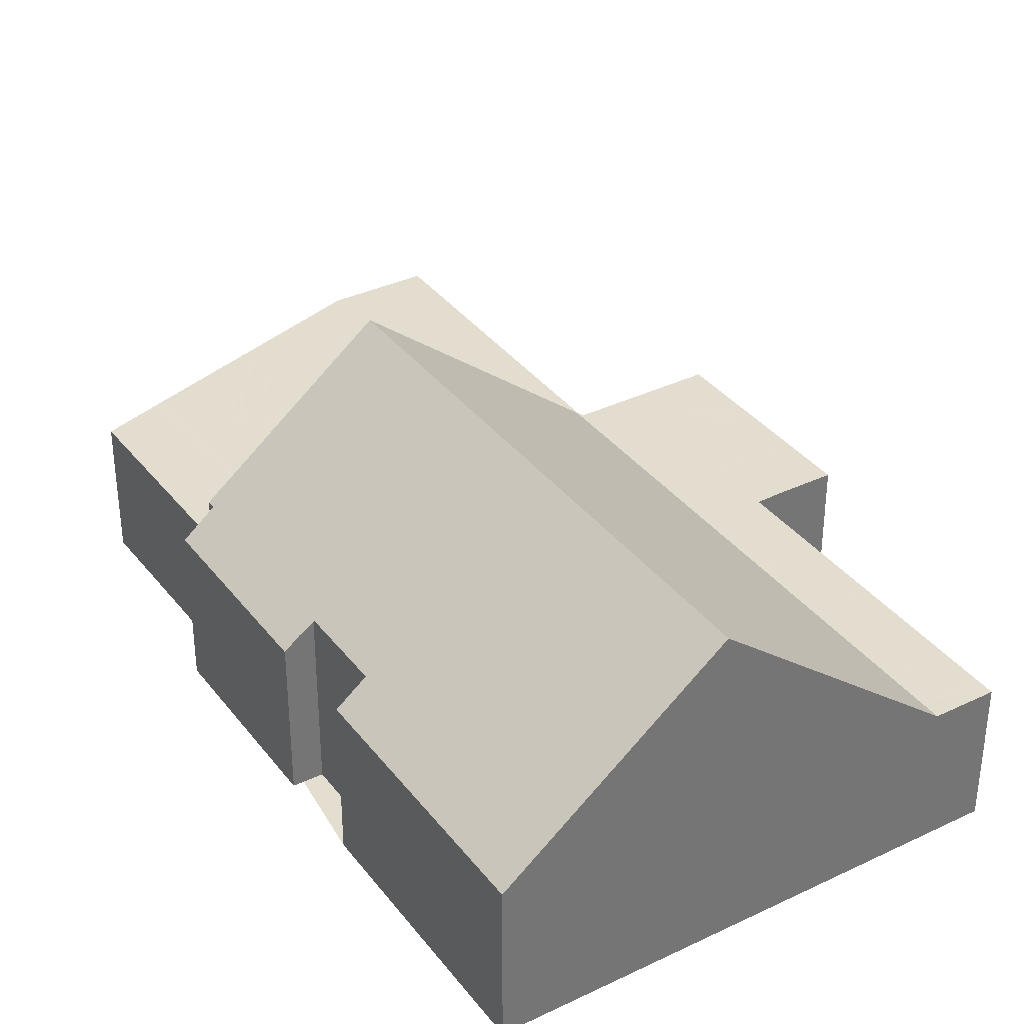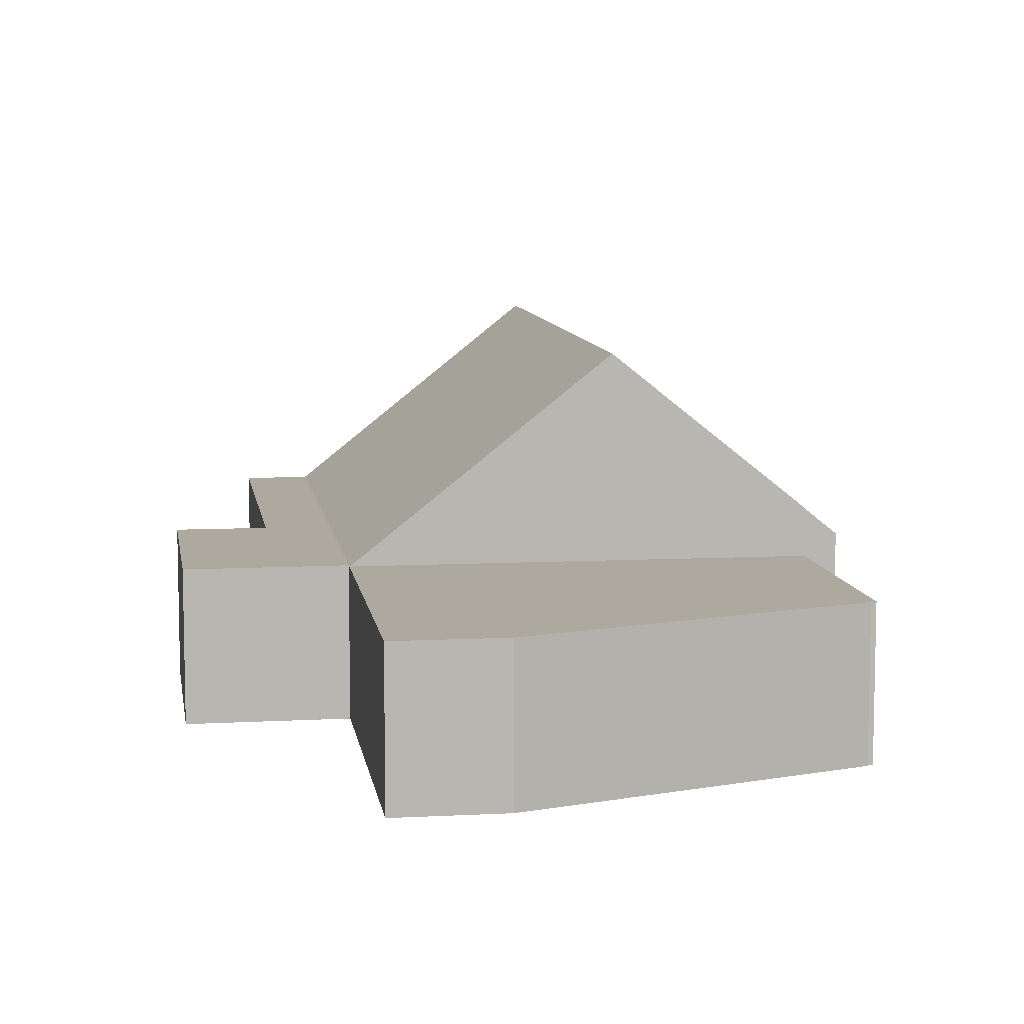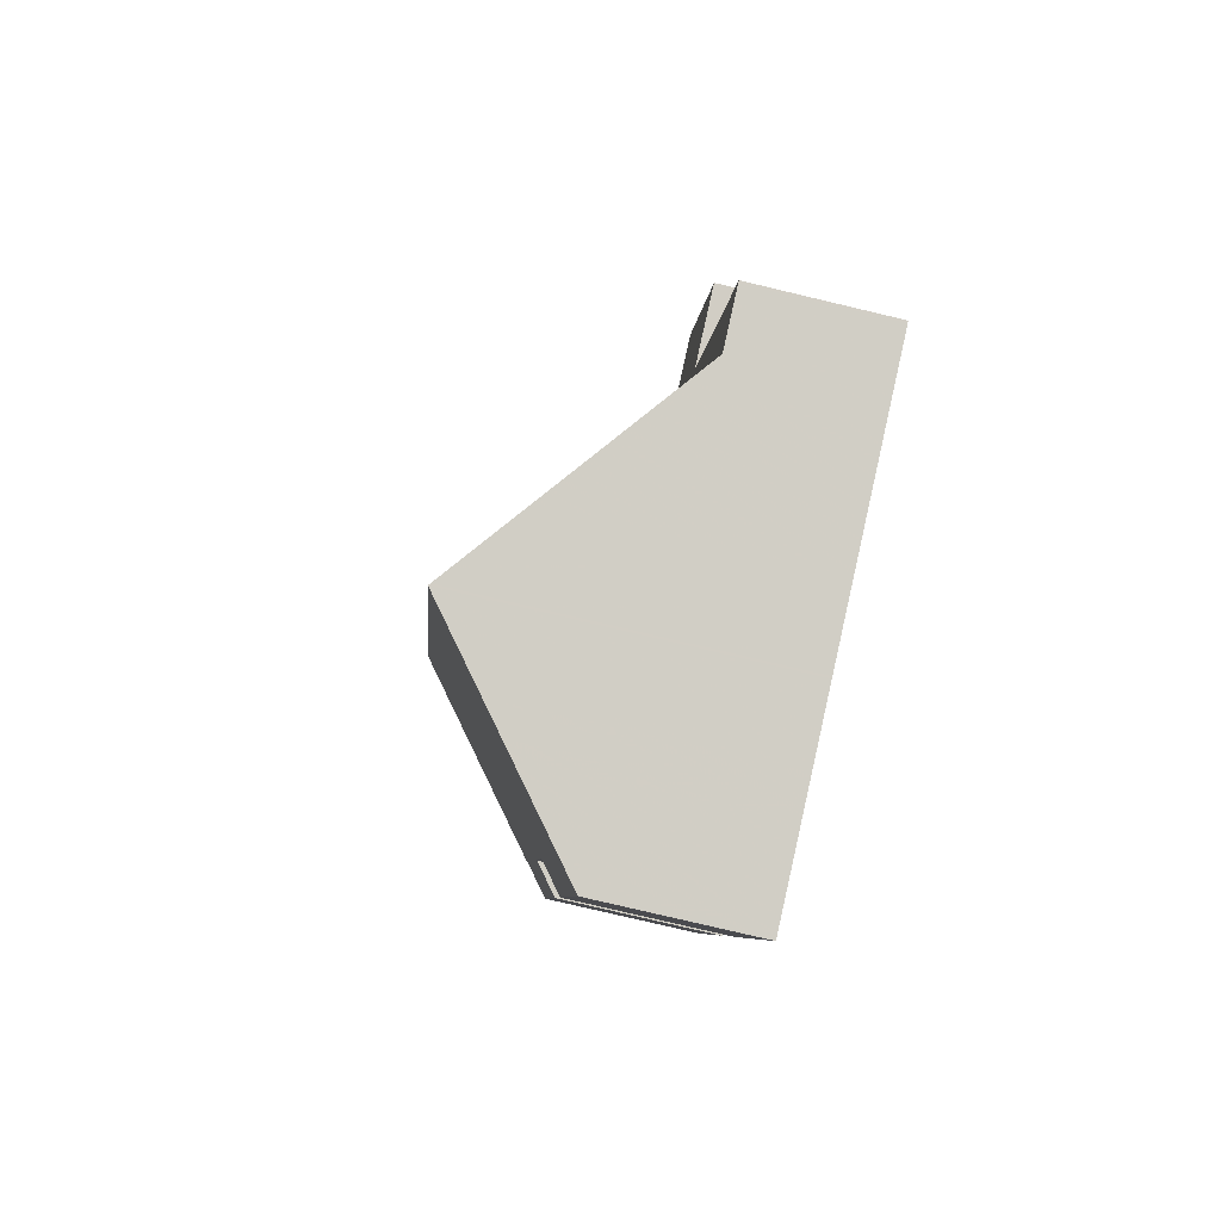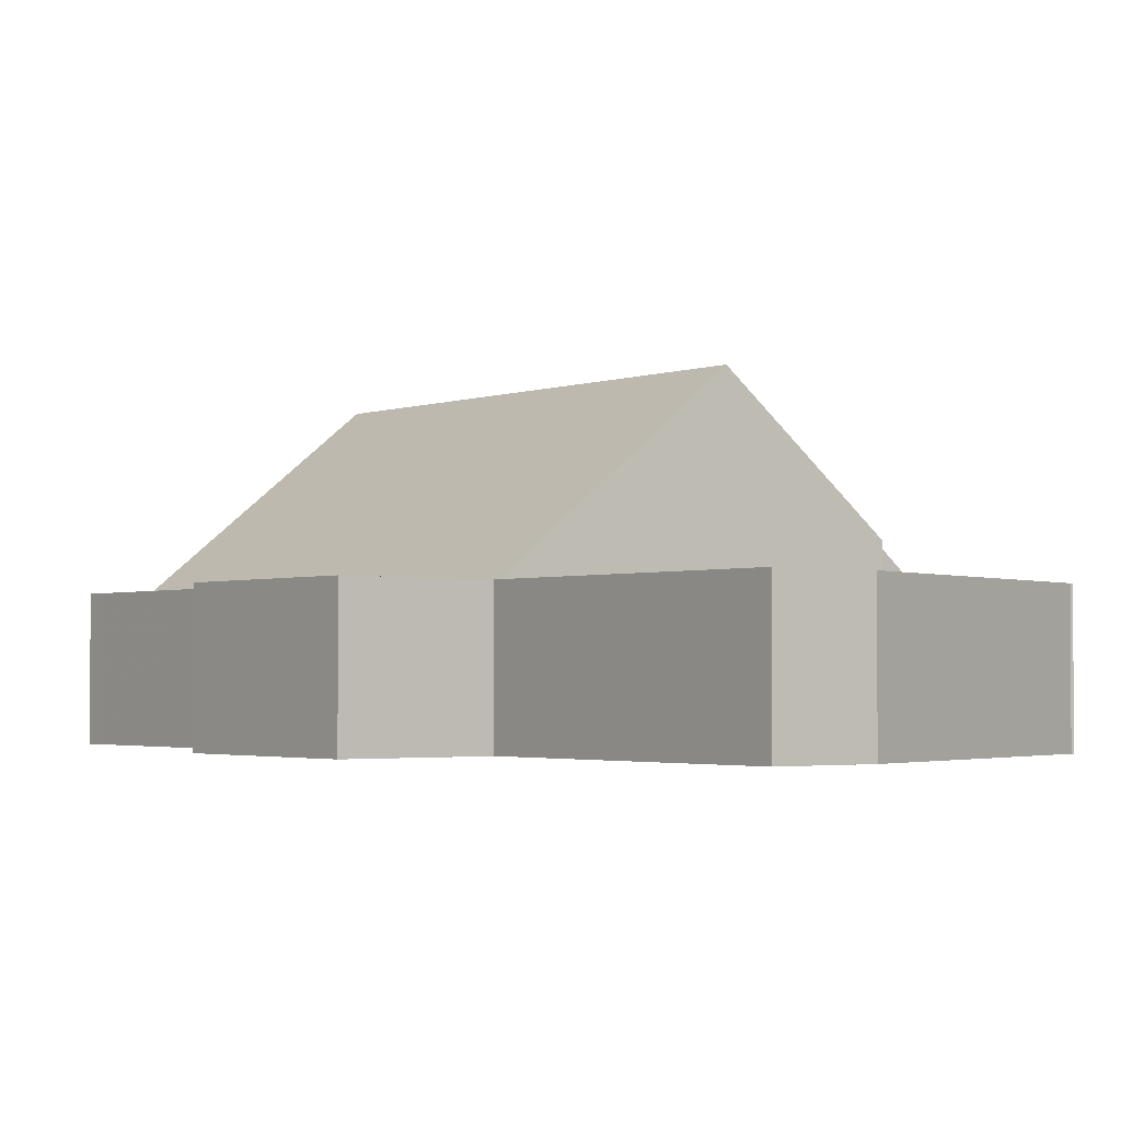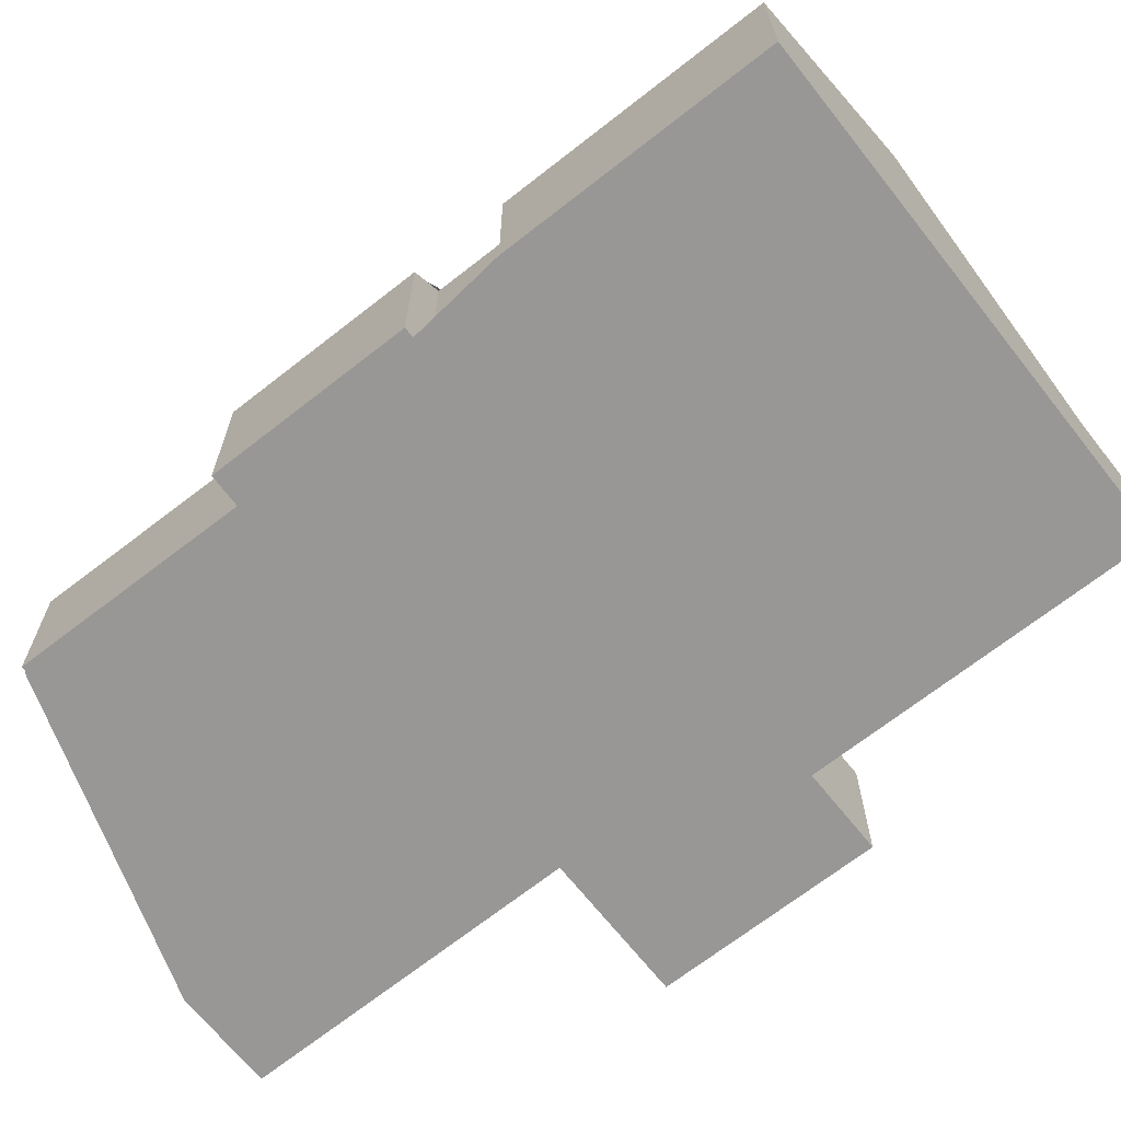
<metadata>
{"format":"obj","ext":"obj","renderer":"f3d","projection":"perspective","resolution":1024,"background":"white","views":[{"elev":35.7,"azim":-14.0,"up":"+Z"},{"elev":8.9,"azim":-170.3,"up":"+Z"},{"elev":-78.8,"azim":76.7,"up":"+Y"},{"elev":-2.4,"azim":160.9,"up":"+Z"},{"elev":-68.3,"azim":-33.5,"up":"+Z"}]}
</metadata>
<code>
v -2339 -1667 2.837
v -2339 -1667 2.837
v -2339 -1667 2.837
v -2333 -1663 2.841
v -2331 -1662 2.843
v -2329 -1669 2.852
v -2326 -1668 2.855
v -2325 -1672 2.861
v -2327 -1673 2.859
v -2325 -1679 2.869
v -2338 -1672 3.219
v -2337 -1672 3.743
v -2334 -1683 3.236
v -2336 -1677 3.228
v -2336 -1677 3.714
v -2336 -1675 3.711
v -2337 -1676 3.224
v -2331 -1663 2.843
v -2326 -1680 2.867
v -2333 -1663 2.841
v -2339 -1667 2.837
v -2332 -1663 2.842
v -2330 -1669 2.851
v -2337 -1671 2.843
v -2329 -1669 2.852
v -2326 -1680 2.867
v -2337 -1671 2.843
v -2330 -1681 6.673
v -2329 -1669 2.852
v -2330 -1681 6.673
v -2334 -1670 6.657
v -2337 -1671 3.741
v -2332 -1682 5.441
v -2335 -1671 5.366
v -2329 -1681 5.466
v -2332 -1670 5.391
v -2330 -1669 2.851
v -2326 -1680 3.326
v -2330 -1669 3.252
v -2329 -1669 2.852
v -2334 -1670 6.657
v -2329 -1669 2.852
v -2334 -1670 6.657
v -2335 -1671 5.366
v -2332 -1670 5.391
v -2337 -1671 3.741
v -2330 -1669 3.252
v -2338 -1672 3.488
v -2336 -1676 3.473
v -2336 -1677 3.465
v -2334 -1683 3.444
v -2330 -1681 6.672
v -2334 -1682 3.446
v -2335 -1682 3.235
v -2332 -1681 5.438
v -2326 -1679 2.867
v -2330 -1681 6.672
v -2326 -1679 2.867
v -2329 -1680 5.463
v -2326 -1680 3.323
v -2325 -1679 2.868
v -2327 -1668 2.855
v -2325 -1672 2.861
v -2334 -1670 2.847
v -2330 -1681 6.636
v -2330 -1681 6.639
v -2336 -1665 2.839
v -2336 -1665 2.839
v -2334 -1670 2.847
v -2334 -1670 6.564
v -2334 -1670 6.564
v -2334 -1670 5.379
v -2333 -1673 6.661
v -2337 -1674 3.477
v -2334 -1674 5.386
v -2328 -1672 2.856
v -2326 -1671 2.859
v -2326 -1671 2.859
v -2328 -1672 2.856
v -2333 -1673 6.584
v -2331 -1673 5.411
v -2333 -1673 6.661
v -2337 -1675 3.223
v -2329 -1672 3.272
v -2333 -1670 2.848
v -2333 -1670 5.388
v -2333 -1670 5.778
v -2332 -1673 5.759
v -2333 -1670 2.848
v -2329 -1681 5.708
v -2329 -1680 5.711
v -2333 -1670 5.778
v -2335 -1664 2.84
v -2335 -1664 2.84
v -2332 -1670 5.252
v -2332 -1670 2.849
v -2332 -1670 5.252
v -2331 -1673 5.272
v -2332 -1670 2.849
v -2334 -1664 2.84
v -2334 -1664 2.84
v -2329 -1680 5.324
v -2329 -1681 5.327
v -2328 -1673 2.858
v -2327 -1673 2.859
v -2332 -1675 6.593
v -2331 -1674 5.75
v -2331 -1674 5.282
v -2328 -1673 3.281
v -2333 -1675 6.663
v -2336 -1676 3.711
v -2334 -1675 5.395
v -2328 -1673 2.858
v -2331 -1674 5.421
v -2333 -1675 6.663
v -2327 -1673 2.859
v -2327 -1671 2.857
v -2325 -1679 2.868
v -2328 -1669 2.853
v -2325 -1679 2.869
v -2331 -1678 6.615
v -2330 -1677 5.732
v -2330 -1677 5.3
v -2328 -1675 3.294
v -2327 -1675 2.861
v -2326 -1674 2.861
v -2326 -1674 2.861
v -2331 -1678 6.668
v -2335 -1681 3.232
v -2335 -1680 3.453
v -2333 -1679 5.421
v -2327 -1675 2.861
v -2330 -1677 5.44
v -2331 -1678 6.668
v -2328 -1673 2.858
v -2325 -1672 2.861
v -2327 -1673 2.859
v -2325 -1672 2.861
v -2332 -1675 6.593
v -2331 -1674 5.75
v -2331 -1674 5.281
v -2328 -1673 3.281
v -2333 -1675 6.663
v -2336 -1676 3.711
v -2334 -1675 5.395
v -2328 -1673 2.858
v -2331 -1674 5.42
v -2333 -1675 6.663
v -2335 -1674 4.916
v -2336 -1671 4.89
v -2335 -1675 4.93
v -2335 -1675 4.929
v -2332 -1681 4.987
v -2333 -1679 4.966
v -2332 -1682 4.991
v -2336 -1671 2.845
v -2338 -1666 2.838
v -2338 -1666 2.838
v -2336 -1671 2.845
v -2336 -1671 4.89
v -2331 -1678 6.616
v -2330 -1677 5.731
v -2330 -1677 5.301
v -2328 -1675 3.295
v -2331 -1678 6.668
v -2335 -1681 3.233
v -2335 -1680 3.453
v -2333 -1679 4.967
v -2333 -1679 5.422
v -2327 -1675 2.861
v -2330 -1677 5.44
v -2331 -1678 6.668
v -2326 -1674 2.861
v -2327 -1675 2.861
v -2326 -1674 2.861
v -2333 -1682 4.759
v -2333 -1682 4.754
v -2336 -1671 2.844
v -2336 -1671 4.657
v -2335 -1675 4.696
v -2335 -1674 4.684
v -2333 -1679 4.734
v -2335 -1675 4.697
v -2336 -1671 4.657
v -2333 -1679 4.735
v -2336 -1671 2.844
v -2338 -1666 2.838
v -2338 -1667 2.838
v -2339 -1667 2.837
v -2339 -1667 2.837
v -2339 -1667 0
v -2339 -1667 0
v -2339 -1667 2.837
v -2339 -1667 2.837
v -2339 -1667 0
v -2339 -1667 0
v -2338 -1666 2.838
v -2339 -1667 2.837
v -2339 -1667 0
v -2338 -1666 0
v -2333 -1663 2.841
v -2333 -1663 2.841
v -2333 -1663 0
v -2333 -1663 0
v -2329 -1669 2.852
v -2331 -1662 2.843
v -2331 -1662 0
v -2329 -1669 0
v -2328 -1669 2.853
v -2329 -1669 2.852
v -2329 -1669 0
v -2328 -1669 4.441e-16
v -2326 -1671 2.859
v -2326 -1668 2.855
v -2326 -1668 0
v -2326 -1671 0
v -2325 -1672 2.861
v -2325 -1672 2.861
v -2325 -1672 0
v -2325 -1672 0
v -2327 -1673 2.859
v -2327 -1673 2.859
v -2327 -1673 0
v -2327 -1673 0
v -2325 -1679 2.869
v -2325 -1679 2.869
v -2325 -1679 0
v -2325 -1679 0
v -2338 -1672 3.488
v -2338 -1672 3.219
v -2338 -1672 0
v -2338 -1672 0
v -2337 -1671 3.741
v -2337 -1672 3.743
v -2337 -1672 -4.441e-16
v -2337 -1671 0
v -2335 -1682 3.235
v -2334 -1683 3.236
v -2334 -1683 0
v -2335 -1682 0
v -2336 -1677 3.465
v -2336 -1677 3.228
v -2336 -1677 4.441e-16
v -2336 -1677 -4.441e-16
v -2336 -1676 3.711
v -2336 -1677 3.714
v -2336 -1677 4.441e-16
v -2336 -1676 0
v -2336 -1676 3.473
v -2336 -1675 3.711
v -2336 -1675 0
v -2336 -1676 4.441e-16
v -2337 -1675 3.223
v -2337 -1676 3.224
v -2337 -1676 0
v -2337 -1675 0
v -2331 -1662 2.843
v -2331 -1663 2.843
v -2331 -1663 0
v -2331 -1662 0
v -2332 -1663 2.842
v -2333 -1663 2.841
v -2333 -1663 0
v -2332 -1663 0
v -2339 -1667 2.837
v -2339 -1667 2.837
v -2339 -1667 0
v -2339 -1667 0
v -2331 -1663 2.843
v -2332 -1663 2.842
v -2332 -1663 0
v -2331 -1663 0
v -2339 -1667 2.837
v -2337 -1671 2.843
v -2337 -1671 0
v -2339 -1667 0
v -2326 -1680 3.326
v -2326 -1680 2.867
v -2326 -1680 -4.441e-16
v -2326 -1680 -4.441e-16
v -2332 -1682 5.441
v -2330 -1681 6.673
v -2330 -1681 0
v -2332 -1682 0
v -2332 -1682 4.991
v -2332 -1682 5.441
v -2332 -1682 0
v -2332 -1682 0
v -2329 -1681 5.708
v -2329 -1681 5.466
v -2329 -1681 -8.882e-16
v -2329 -1681 0
v -2329 -1681 5.327
v -2326 -1680 3.326
v -2326 -1680 -4.441e-16
v -2329 -1681 8.882e-16
v -2329 -1669 2.852
v -2329 -1669 2.852
v -2329 -1669 0
v -2329 -1669 0
v -2337 -1672 3.743
v -2338 -1672 3.488
v -2338 -1672 0
v -2337 -1672 -4.441e-16
v -2337 -1676 3.224
v -2336 -1676 3.473
v -2336 -1676 4.441e-16
v -2337 -1676 0
v -2336 -1677 3.714
v -2336 -1677 3.465
v -2336 -1677 -4.441e-16
v -2336 -1677 4.441e-16
v -2334 -1683 3.236
v -2334 -1683 3.444
v -2334 -1683 -4.441e-16
v -2334 -1683 0
v -2335 -1681 3.233
v -2335 -1682 3.235
v -2335 -1682 0
v -2335 -1681 0
v -2325 -1679 2.869
v -2325 -1679 2.868
v -2325 -1679 0
v -2325 -1679 0
v -2326 -1668 2.855
v -2327 -1668 2.855
v -2327 -1668 0
v -2326 -1668 0
v -2327 -1673 2.859
v -2325 -1672 2.861
v -2325 -1672 0
v -2327 -1673 0
v -2330 -1681 6.673
v -2330 -1681 6.639
v -2330 -1681 0
v -2330 -1681 0
v -2335 -1664 2.84
v -2336 -1665 2.839
v -2336 -1665 -4.441e-16
v -2335 -1664 0
v -2325 -1672 2.861
v -2326 -1671 2.859
v -2326 -1671 0
v -2325 -1672 4.441e-16
v -2338 -1672 3.219
v -2337 -1675 3.223
v -2337 -1675 0
v -2338 -1672 0
v -2330 -1681 6.639
v -2329 -1681 5.708
v -2329 -1681 0
v -2330 -1681 0
v -2334 -1664 2.84
v -2335 -1664 2.84
v -2335 -1664 0
v -2334 -1664 -4.441e-16
v -2333 -1663 2.841
v -2334 -1664 2.84
v -2334 -1664 -4.441e-16
v -2333 -1663 0
v -2329 -1681 5.466
v -2329 -1681 5.327
v -2329 -1681 8.882e-16
v -2329 -1681 -8.882e-16
v -2326 -1674 2.861
v -2327 -1673 2.859
v -2327 -1673 0
v -2326 -1674 0
v -2336 -1676 3.711
v -2336 -1676 3.711
v -2336 -1676 0
v -2336 -1676 0
v -2327 -1668 2.855
v -2328 -1669 2.853
v -2328 -1669 4.441e-16
v -2327 -1668 0
v -2326 -1680 2.867
v -2325 -1679 2.869
v -2325 -1679 0
v -2326 -1680 -4.441e-16
v -2326 -1674 2.861
v -2326 -1674 2.861
v -2326 -1674 0
v -2326 -1674 0
v -2336 -1677 3.228
v -2335 -1681 3.232
v -2335 -1681 -4.441e-16
v -2336 -1677 4.441e-16
v -2325 -1672 2.861
v -2325 -1672 2.861
v -2325 -1672 4.441e-16
v -2325 -1672 0
v -2336 -1675 3.711
v -2336 -1676 3.711
v -2336 -1676 0
v -2336 -1675 0
v -2333 -1682 4.759
v -2332 -1682 4.991
v -2332 -1682 0
v -2333 -1682 0
v -2336 -1665 2.839
v -2338 -1666 2.838
v -2338 -1666 0
v -2336 -1665 -4.441e-16
v -2335 -1681 3.232
v -2335 -1681 3.233
v -2335 -1681 0
v -2335 -1681 -4.441e-16
v -2325 -1679 2.868
v -2326 -1674 2.861
v -2326 -1674 0
v -2325 -1679 0
v -2334 -1683 3.444
v -2333 -1682 4.759
v -2333 -1682 0
v -2334 -1683 -4.441e-16
v -2338 -1666 2.838
v -2338 -1666 2.838
v -2338 -1666 0
v -2338 -1666 0
v -2338 -1672 0
v -2337 -1672 0
v -2339 -1667 0
v -2339 -1667 0
v -2339 -1667 0
v -2333 -1663 0
v -2331 -1662 0
v -2329 -1669 0
v -2326 -1668 0
v -2325 -1672 0
v -2327 -1673 0
v -2325 -1679 0
v -2334 -1683 0
v -2336 -1677 0
v -2336 -1677 0
v -2336 -1675 0
v -2337 -1676 0
f 94 67 68 93
f 25 18 5 42
f 23 22 18 25
f 89 64 67 94
f 172 57 55 169
f 161 65 52 165
f 72 34 31 71
f 74 49 17 83
f 163 102 59 171
f 160 34 72 69 159
f 170 56 60 164
f 39 29 37
f 118 61 10 120
f 167 53 54 166
f 169 55 153 168
f 53 51 13 54
f 153 55 33 155
f 57 28 33 55
f 66 30 52 65
f 103 35 59 102
f 56 26 38 60
f 119 62 77 117
f 77 62 7 78
f 91 59 35 90
f 188 21 1 2 3 187
f 186 24 21 188
f 171 59 91 162
f 92 36 86
f 96 85 86 36 95
f 150 44 75 149
f 137 117 77 136
f 136 77 78 138
f 87 45 81 88
f 75 44 41 82
f 73 43 70 80
f 83 11 48 74
f 98 81 45 97
f 84 47 40 79
f 85 69 72 86
f 88 80 70 87
f 90 66 65 91
f 162 91 65 161
f 86 72 71 92
f 101 4 20 100
f 100 20 22 23 99
f 95 39 37 96
f 97 47 84 98
f 100 94 93 101
f 99 89 94 100
f 102 60 38 103
f 164 60 102 163
f 127 116 105 126
f 140 107 106 139
f 142 109 108 141
f 152 145 112 151
f 147 114 107 140
f 148 115 112 145
f 139 106 110 143
f 141 108 114 147
f 146 113 109 142
f 135 76 117 137
f 125 104 116 127
f 117 76 25 42 6 119
f 120 19 58 118
f 121 106 107 122
f 123 108 109 124
f 173 127 126 175
f 129 14 50 130
f 151 112 131 154
f 122 107 114 133
f 131 112 115 134
f 128 110 106 121
f 174 125 127 173
f 133 114 108 123
f 124 109 113 132
f 136 63 9 105 116 137
f 138 8 63 136
f 139 80 88 140
f 141 98 84 142
f 149 75 145 152
f 140 88 81 147
f 145 75 82 148
f 143 73 80 139
f 147 81 98 141
f 142 84 79 146
f 137 116 104 135
f 184 150 149 181
f 180 152 151 183
f 185 168 153 177
f 177 153 155 176
f 157 68 67 158
f 158 67 64 156
f 181 149 152 180
f 183 151 154 182
f 179 160 159 178
f 161 121 122 162
f 163 123 124 164
f 166 129 130 167
f 168 154 131 169
f 162 122 133 171
f 169 131 134 172
f 165 128 121 161
f 173 118 58 174
f 182 154 168 185
f 175 61 118 173
f 171 133 123 163
f 164 124 132 170
f 176 51 53 177
f 180 144 16 49 74 181
f 182 130 50 15 111 183
f 178 27 32 179
f 185 167 130 182
f 187 157 158 188
f 188 158 156 186
f 181 74 48 12 46 184
f 183 111 144 180
f 177 53 167 185
f 190 191 192 189
f 194 195 196 193
f 198 199 200 197
f 202 203 204 201
f 206 207 208 205
f 210 211 212 209
f 214 215 216 213
f 218 219 220 217
f 222 223 224 221
f 226 227 228 225
f 230 231 232 229
f 234 235 236 233
f 238 239 240 237
f 242 243 244 241
f 246 247 248 245
f 250 251 252 249
f 254 255 256 253
f 258 259 260 257
f 262 263 264 261
f 266 267 268 265
f 270 271 272 269
f 274 275 276 273
f 278 279 280 277
f 282 283 284 281
f 286 287 288 285
f 290 291 292 289
f 294 295 296 293
f 298 299 300 297
f 302 303 304 301
f 306 307 308 305
f 310 311 312 309
f 314 315 316 313
f 318 319 320 317
f 322 323 324 321
f 326 327 328 325
f 330 331 332 329
f 334 335 336 333
f 338 339 340 337
f 342 343 344 341
f 346 347 348 345
f 350 351 352 349
f 354 355 356 353
f 358 359 360 357
f 362 363 364 361
f 366 367 368 365
f 370 371 372 369
f 374 375 376 373
f 378 379 380 377
f 382 383 384 381
f 386 387 388 385
f 390 391 392 389
f 394 395 396 393
f 398 399 400 397
f 402 403 404 401
f 406 407 408 405
f 410 411 412 409
f 414 415 416 413
f 418 419 420 417
f 422 423 424 425 426 427 428 429 430 431 432 433 434 435 436 437 421

</code>
